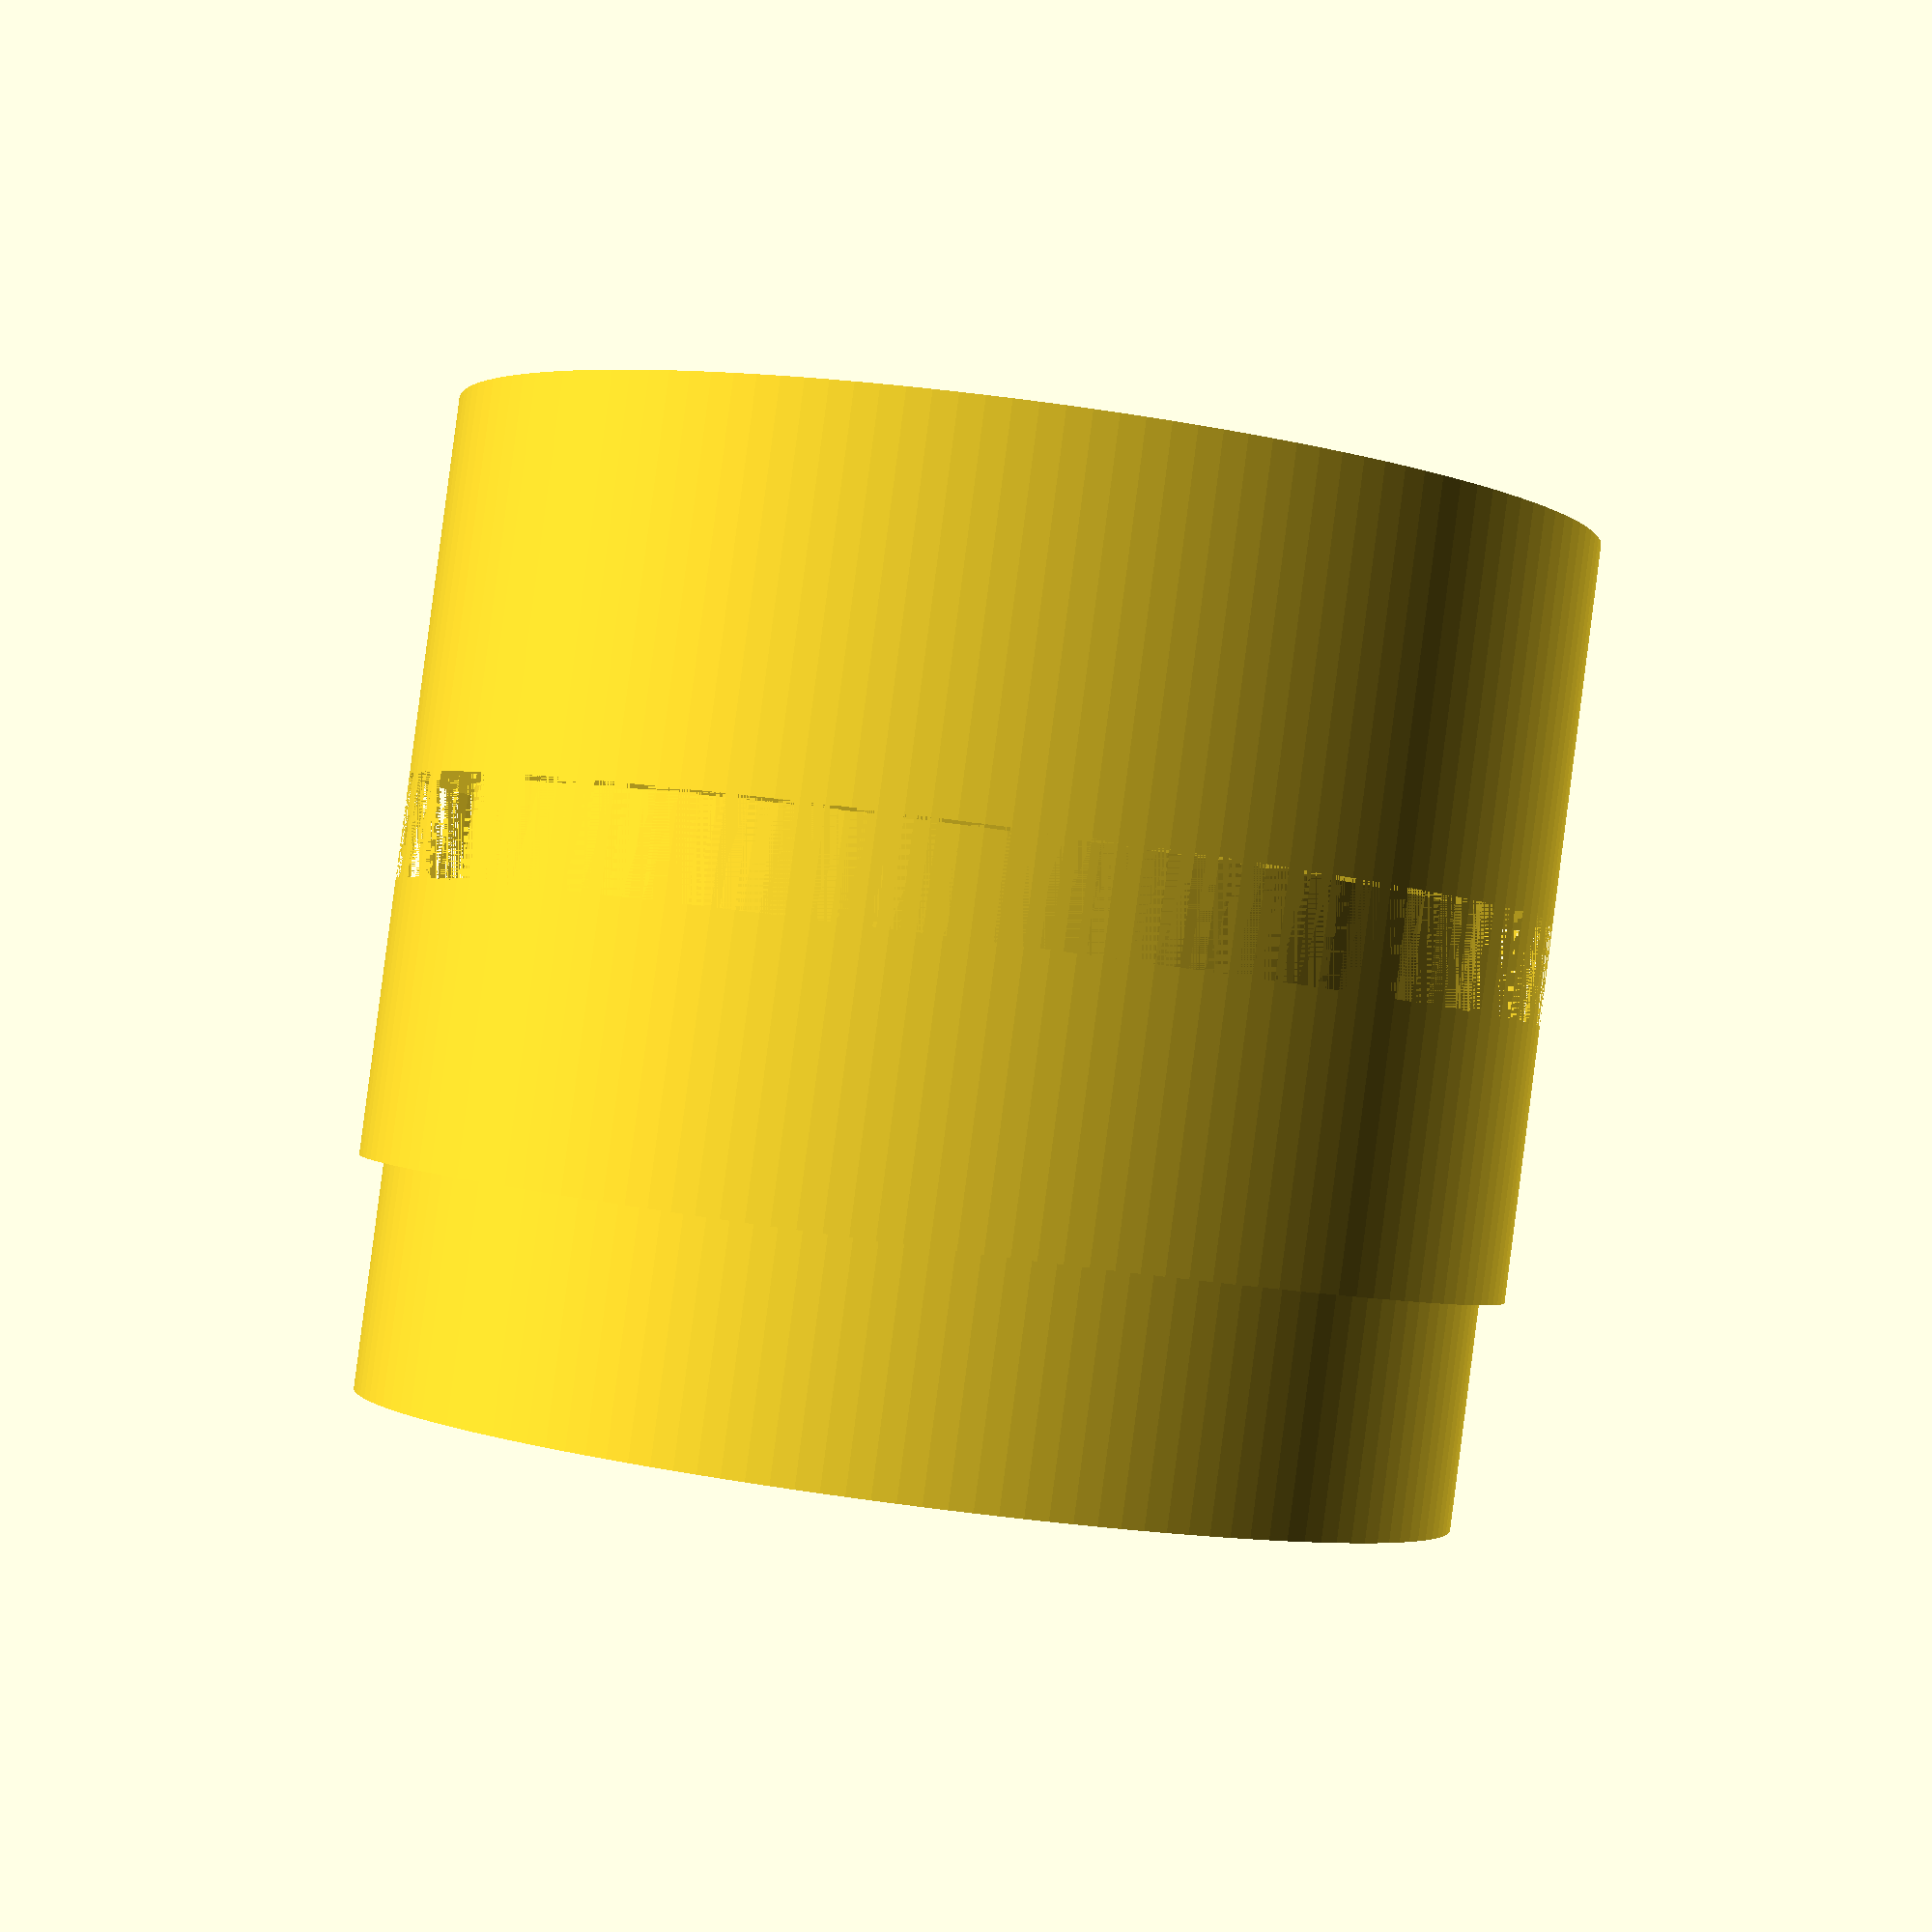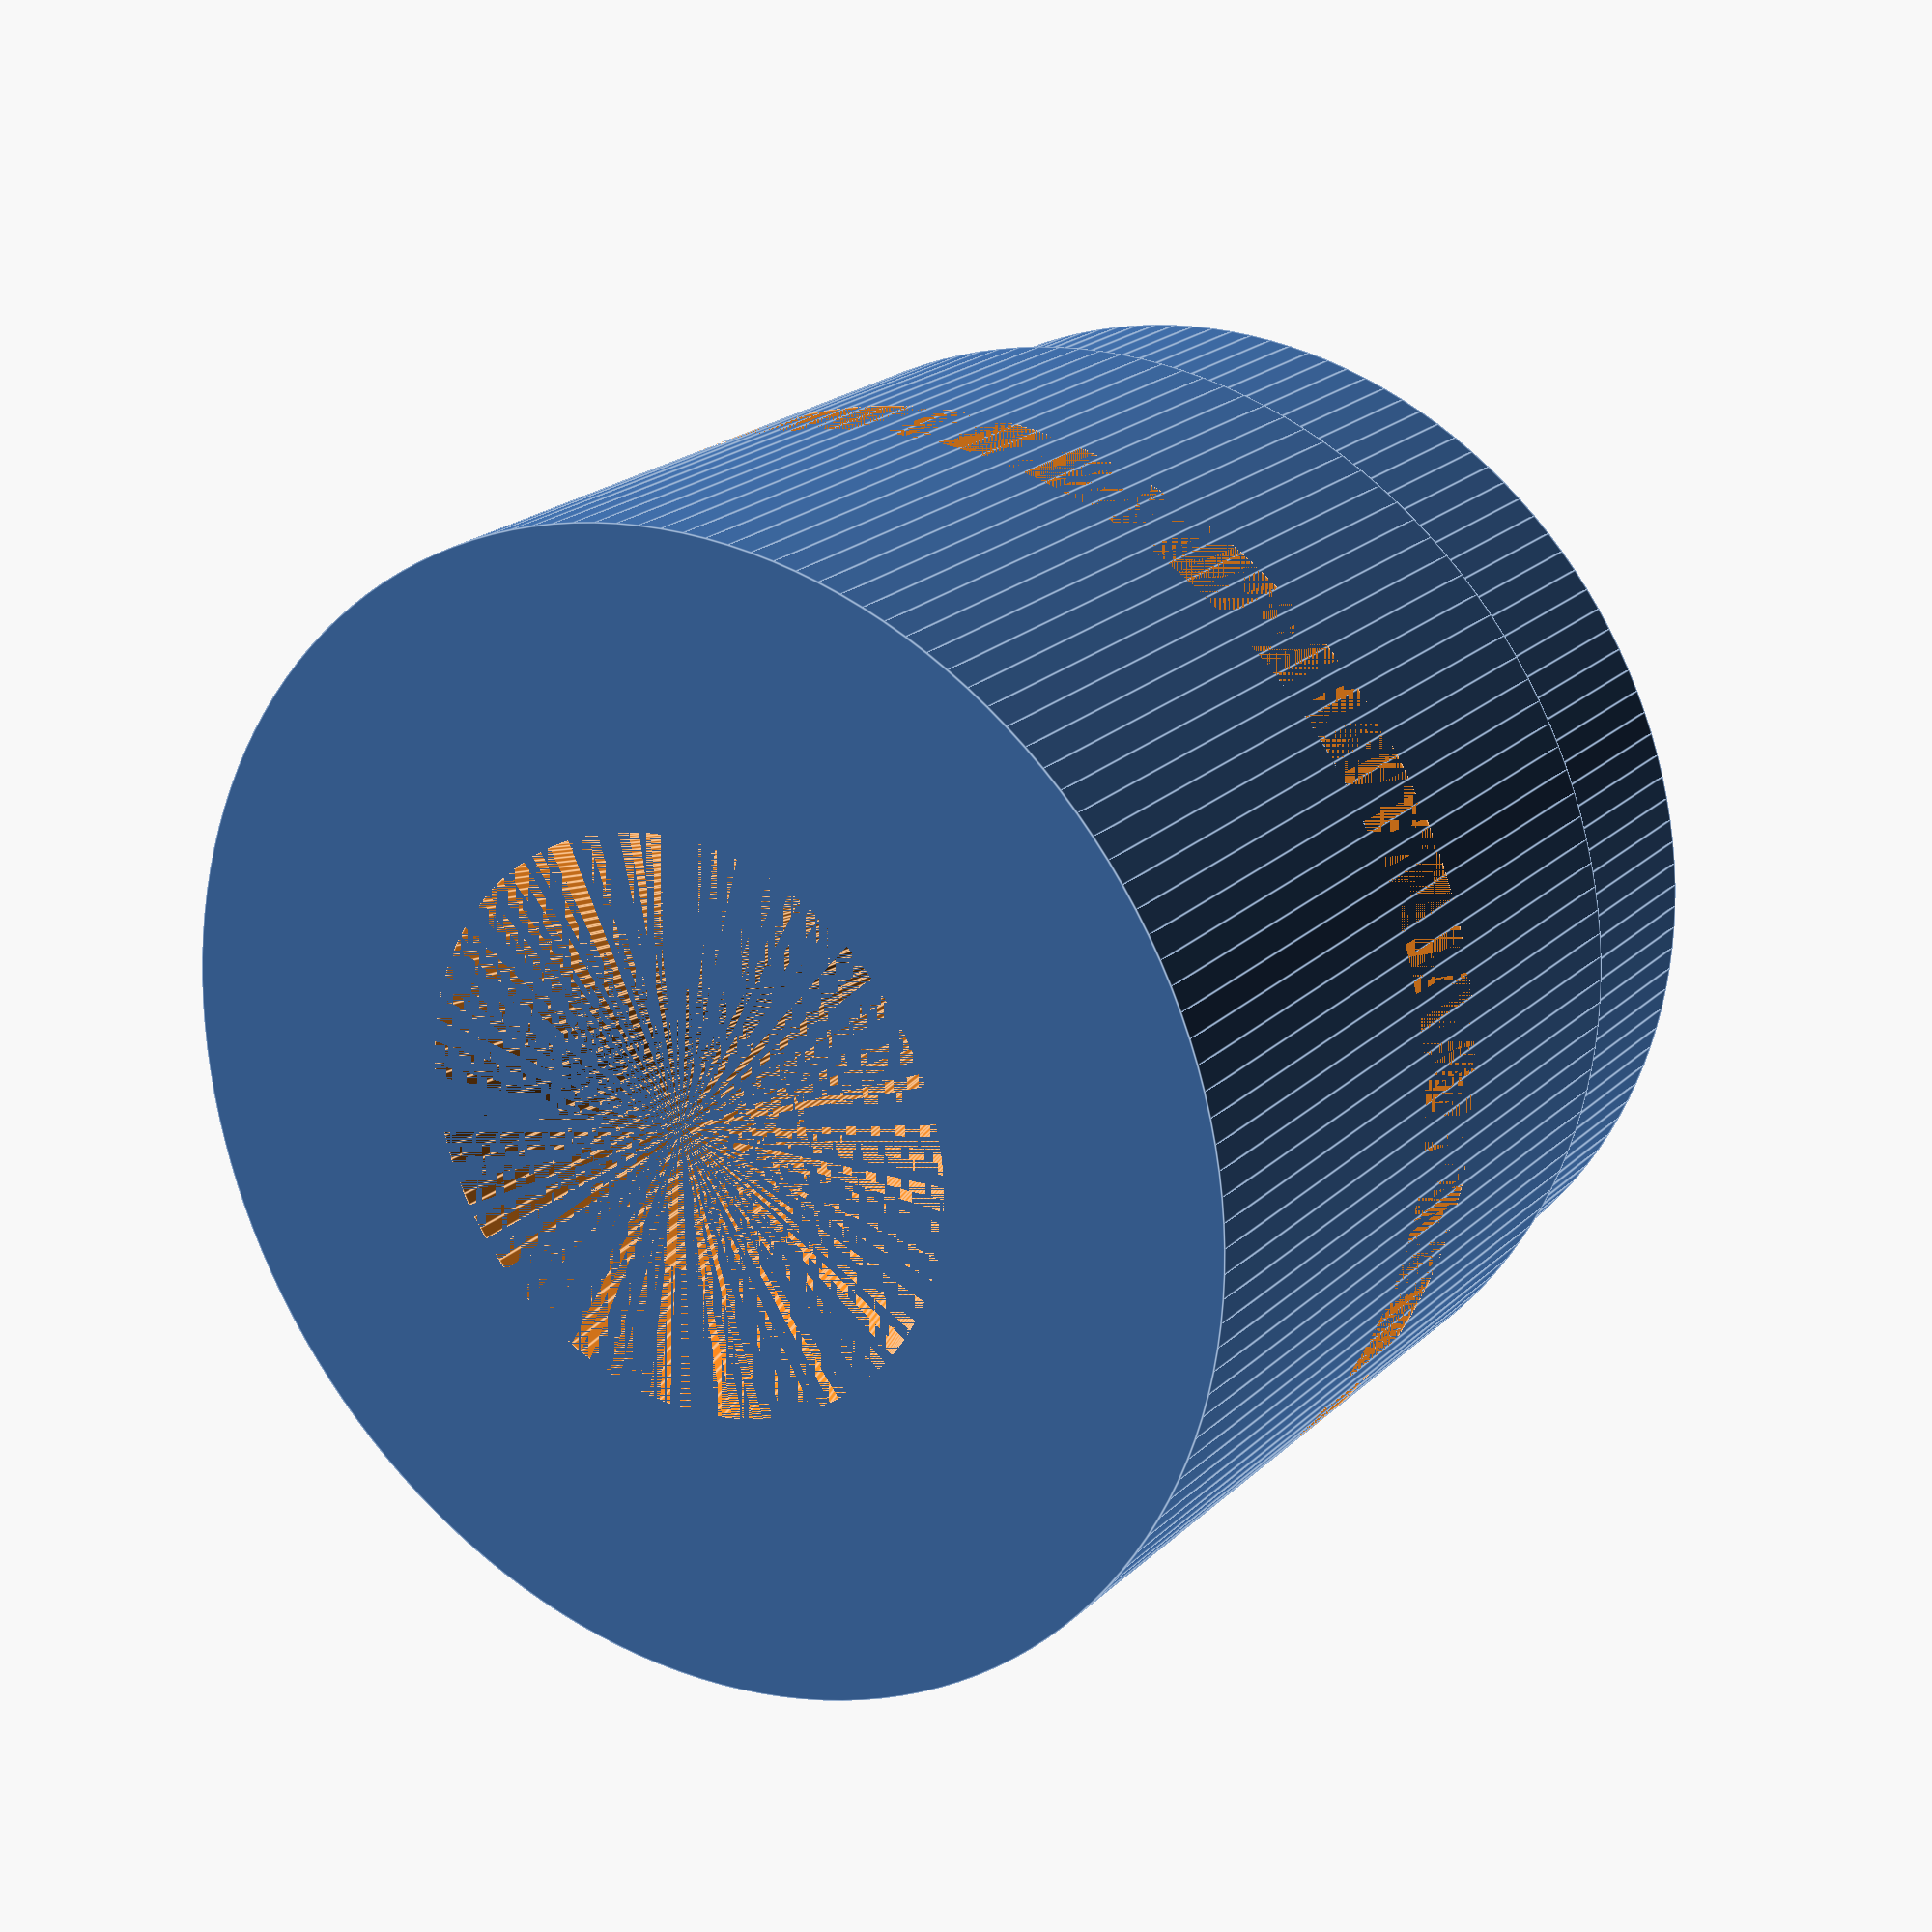
<openscad>
/*

Description: As it looks like Trucore hardware is no longer available, this is an attempt to model the truCore motors so that rocketers can get spare parts with help from a machinist
Author: Boris du Reau
motor type: 3 Grains 29 mm
part: nozzle
*/
nozzle_length= 21.45;
nozzle_throat= 6.2;
nozzle_outside_diam = 25;
oring_depth=1.42;
oring_height=2.24;
nozzle_shoulder_diameter = 23.92;
nozzle_shoulder_length = 5;
nozzle_exit_diameter = 12.5;
nozzle_exit_cone_height =13;
nozzle_in_diameter = 17;
nozzle_in_height = 5.5;
$fn=150;
difference () {
    union() {
    cylinder(r=nozzle_outside_diam/2, h =nozzle_length-nozzle_shoulder_length);
    translate([0,0,nozzle_length-nozzle_shoulder_length]) cylinder(r= nozzle_shoulder_diameter/2, h=nozzle_shoulder_length);
    }

    //o-ring 
    translate ([0,0, (nozzle_length-nozzle_shoulder_length)/2 ]) difference () {
    cylinder(r= (nozzle_outside_diam/2) , h = oring_height);
    cylinder(r= (nozzle_outside_diam/2) - oring_depth, h = oring_height);
    }
    //nozzle throat
    cylinder(r=nozzle_throat/2, h=nozzle_length);

    //translate([0,0,21+ 13])sphere(r= 13);
    translate([0,0,nozzle_length-nozzle_in_height])cylinder(r1 = nozzle_throat/2, r2= nozzle_in_diameter/2, h = nozzle_in_height);
    cylinder(r1=nozzle_exit_diameter/2, r2 =nozzle_throat/2, h = nozzle_exit_cone_height);
}

</openscad>
<views>
elev=91.2 azim=176.6 roll=172.6 proj=p view=wireframe
elev=158.7 azim=83.5 roll=327.8 proj=p view=edges
</views>
